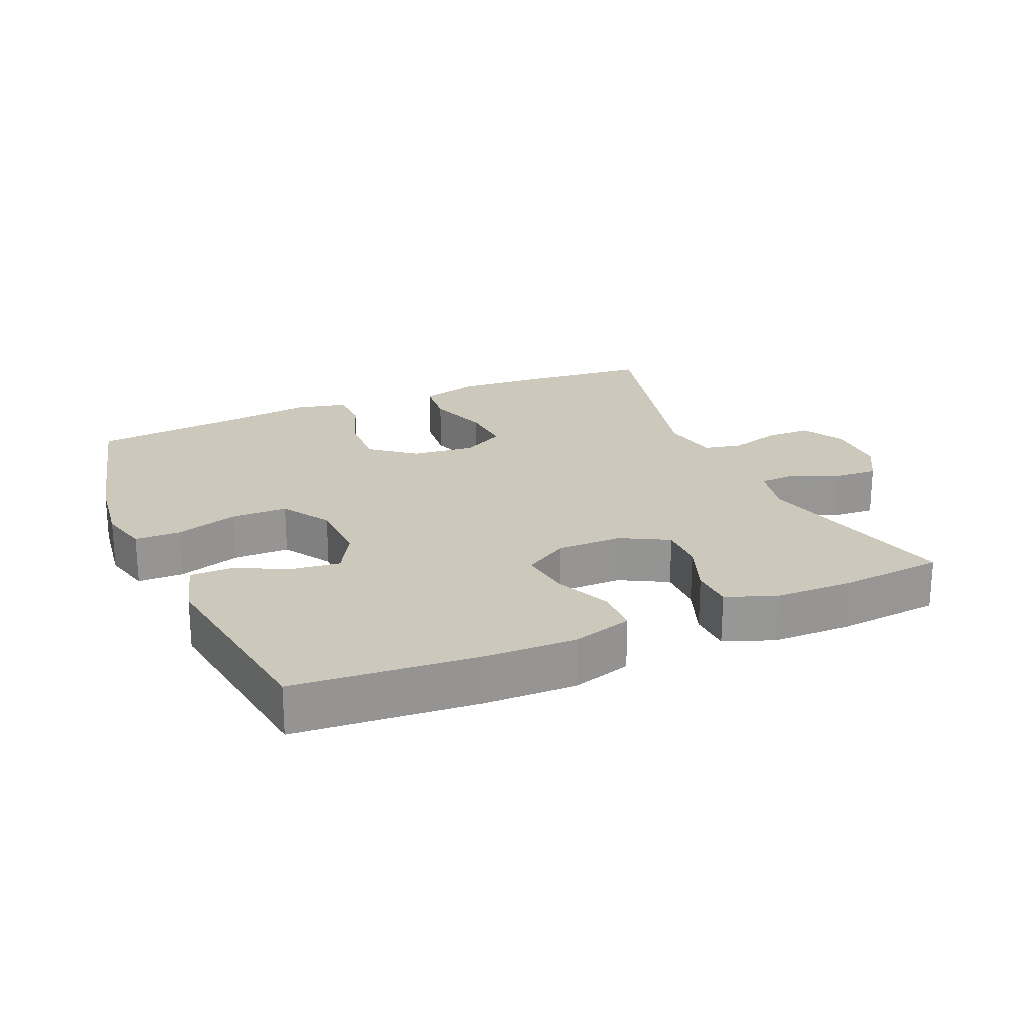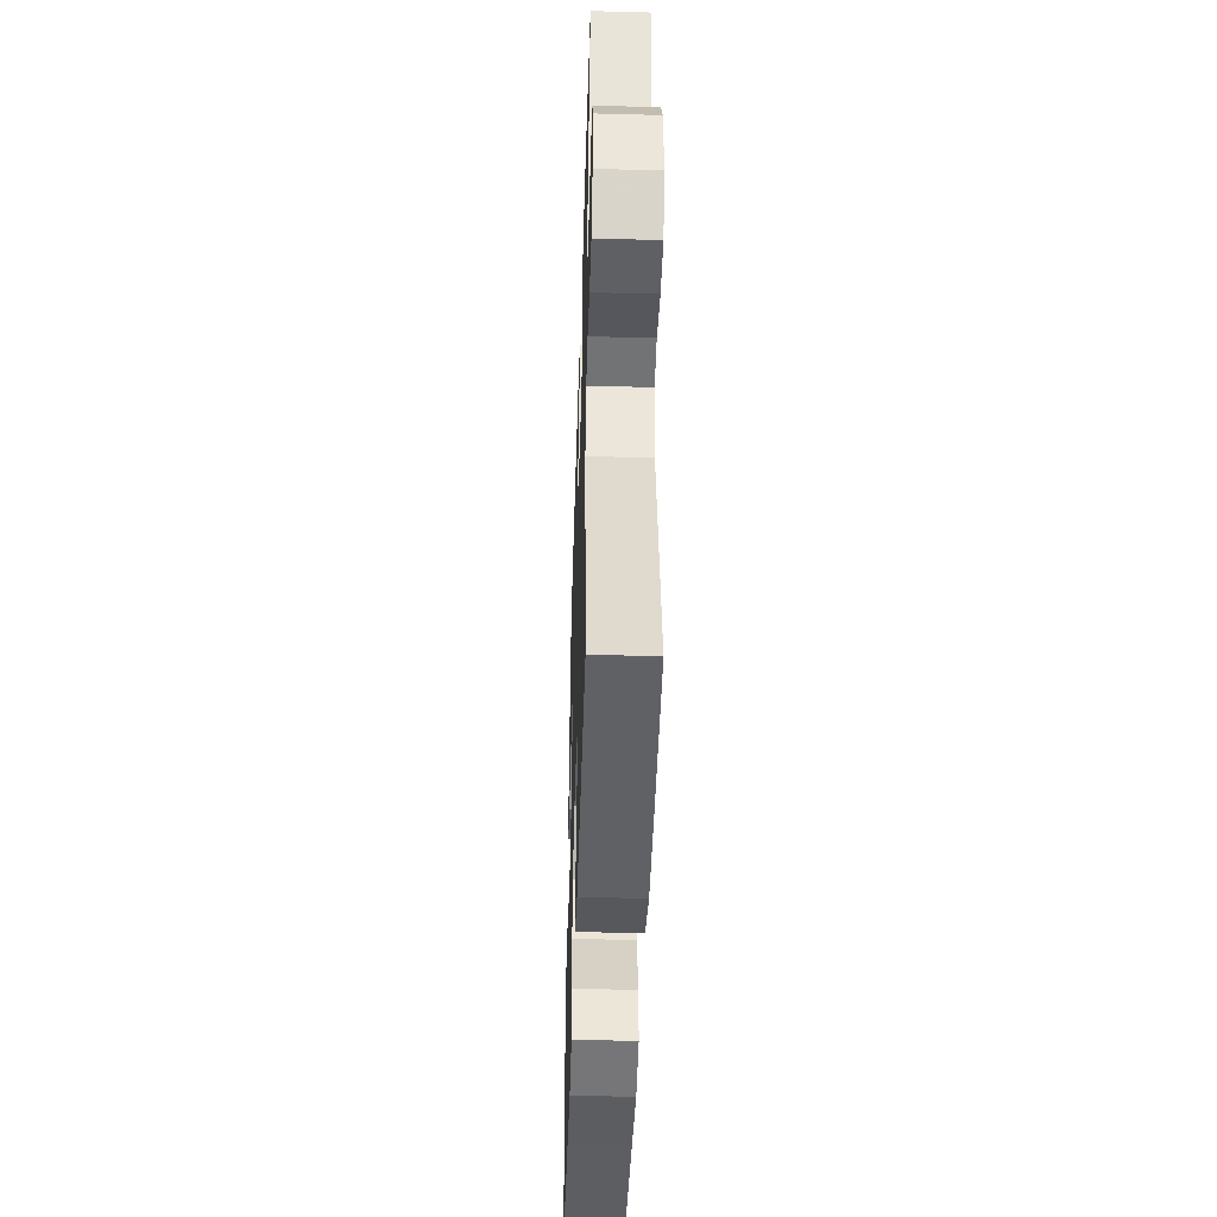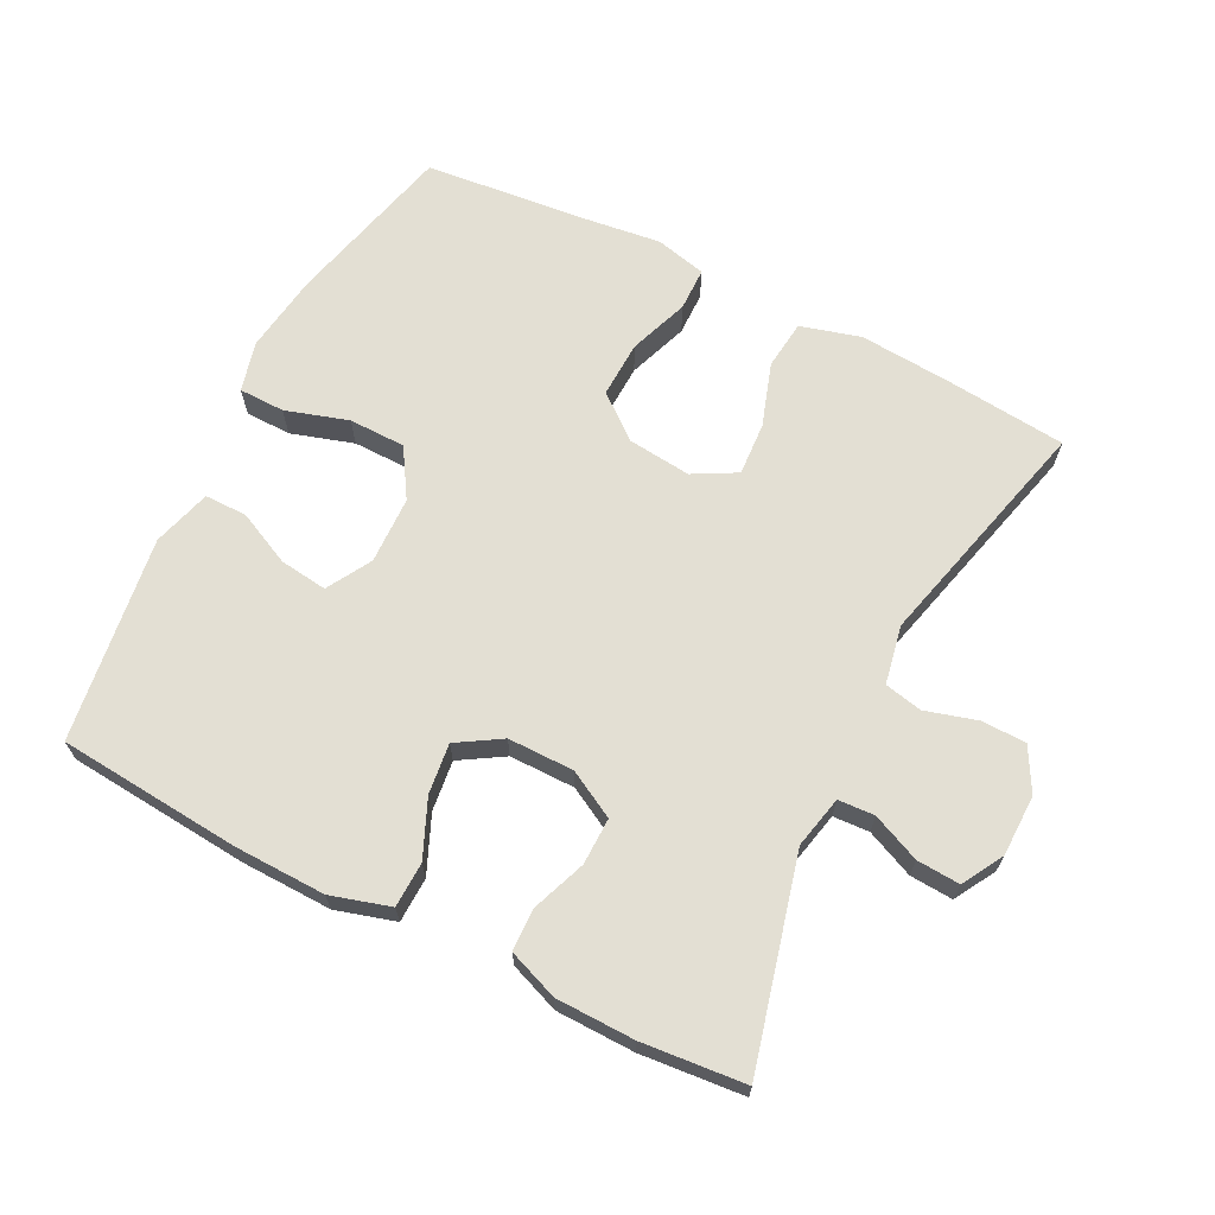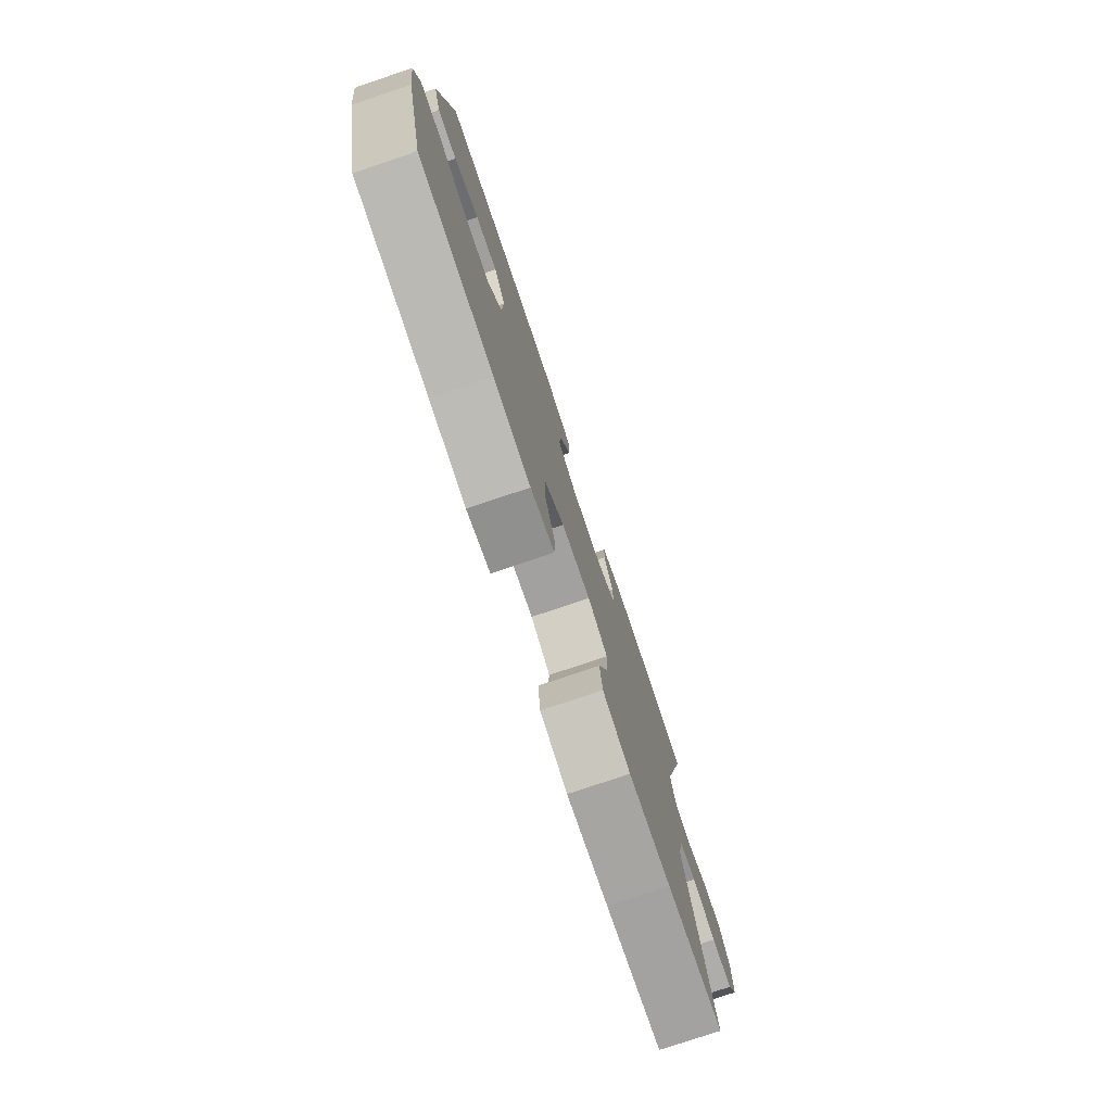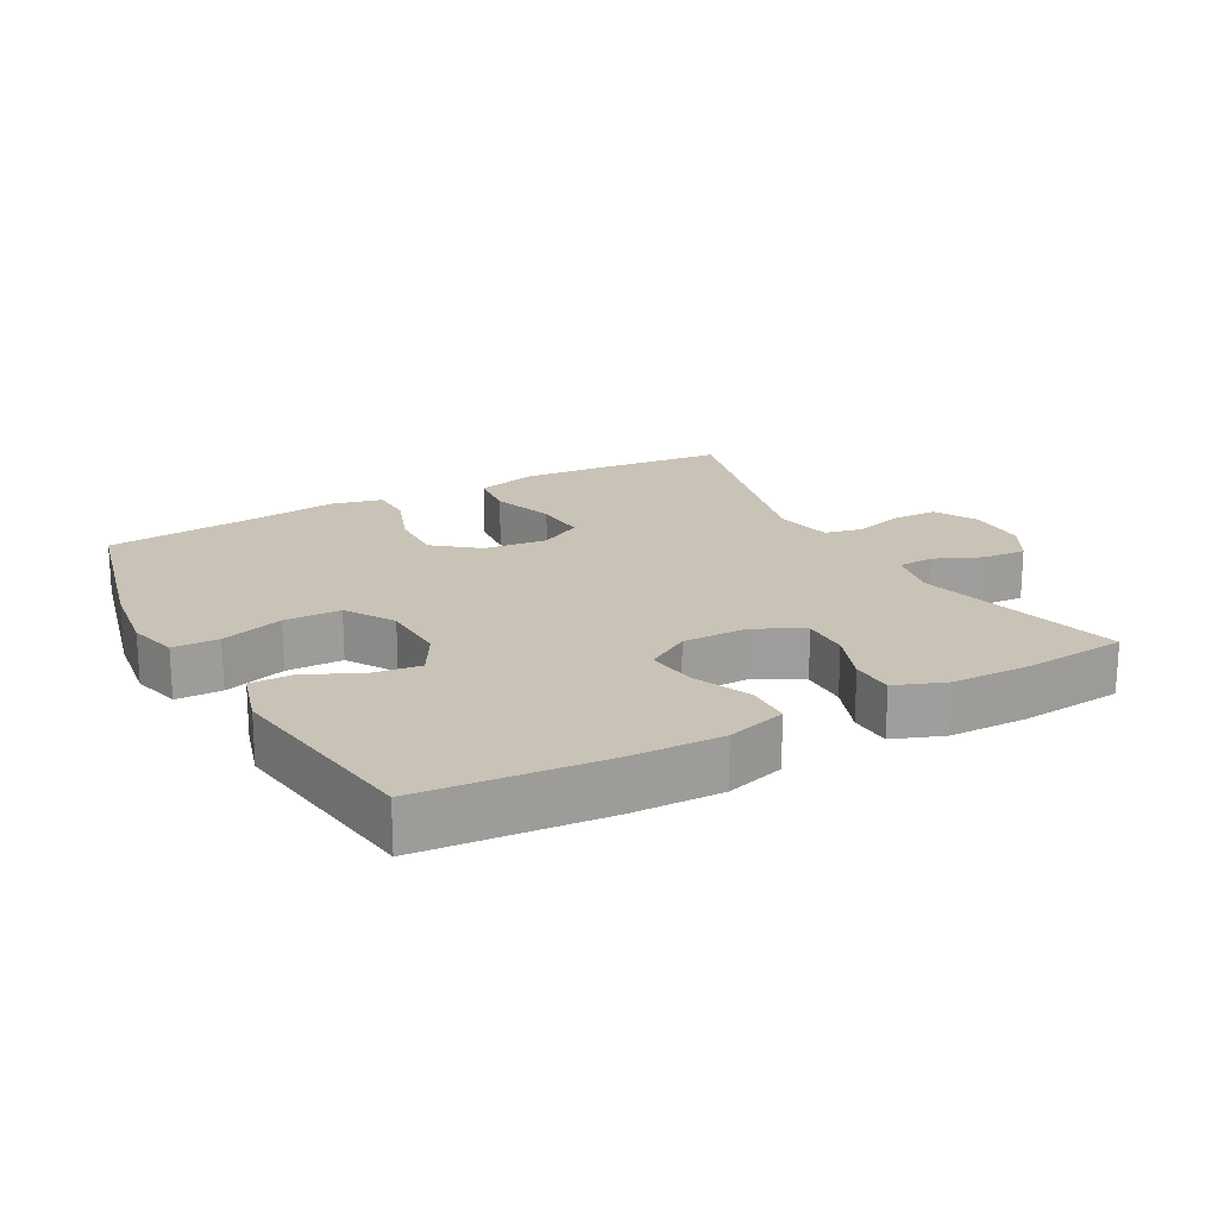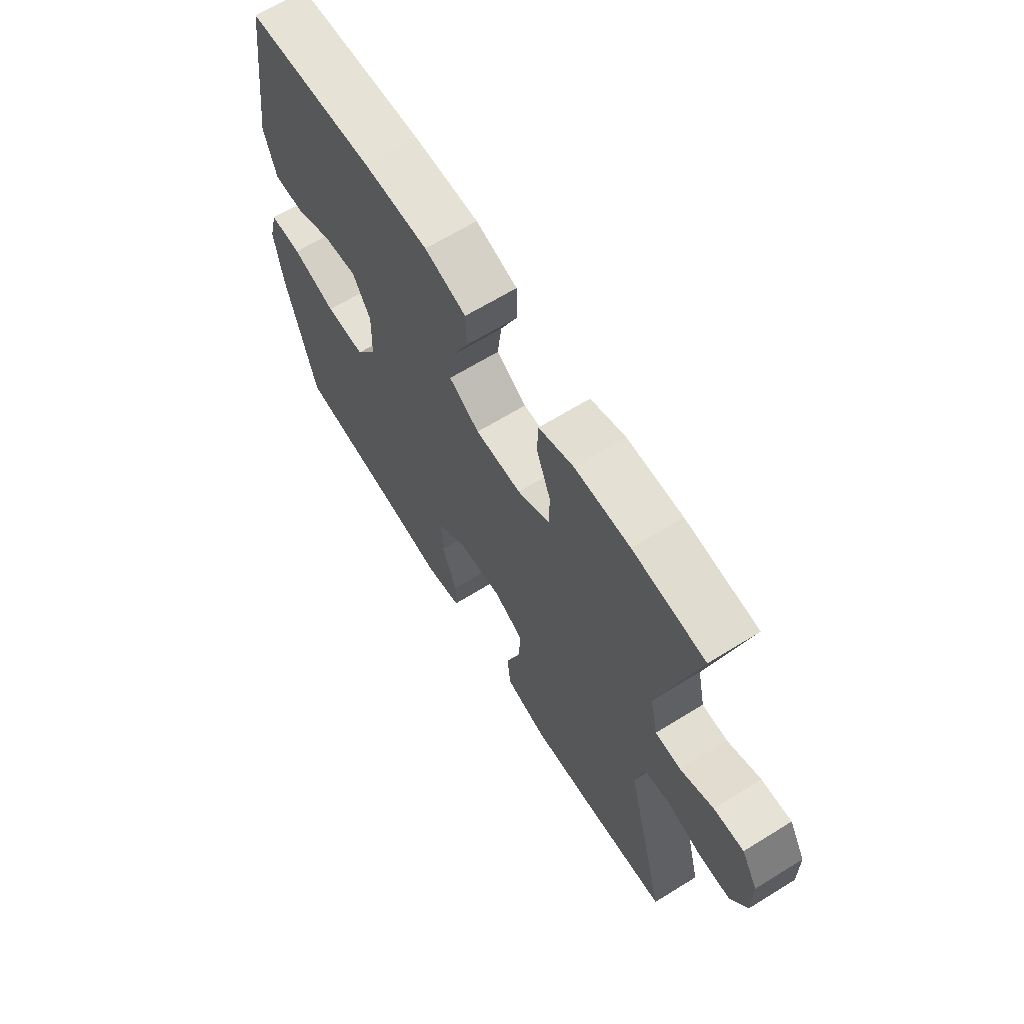
<metadata>
{"format":"obj","ext":"obj","renderer":"f3d","projection":"perspective","resolution":1024,"background":"white","views":[{"elev":22.2,"azim":-23.5,"up":"+Y"},{"elev":-43.6,"azim":88.2,"up":"+Z"},{"elev":66.9,"azim":26.9,"up":"+Y"},{"elev":-77.8,"azim":-71.4,"up":"+Z"},{"elev":19.4,"azim":-28.7,"up":"+Y"},{"elev":65.8,"azim":58.2,"up":"+Z"}]}
</metadata>
<code>
v 0.5 0.07 0.5
v 0.421 0.07 0.192
v 0.438 0.07 0.114
v 0.492 0.07 0.111
v 0.563 0.07 0.142
v 0.627 0.07 0.146
v 0.662 0.07 0.085
v 0.663 0.07 -0.006
v 0.628 0.07 -0.07
v 0.561 0.07 -0.071
v 0.485 0.07 -0.049
v 0.429 0.07 -0.061
v 0.412 0.07 -0.148
v 0.5 0.07 -0.5
v 0.318 0.07 -0.518
v 0.183 0.07 -0.528
v 0.094 0.07 -0.503
v 0.086 0.07 -0.43
v 0.117 0.07 -0.336
v 0.122 0.07 -0.257
v 0.058 0.07 -0.222
v -0.036 0.07 -0.232
v -0.101 0.07 -0.284
v -0.098 0.07 -0.368
v -0.066 0.07 -0.457
v -0.067 0.07 -0.521
v -0.143 0.07 -0.539
v -0.261 0.07 -0.524
v -0.5 0.07 -0.5
v -0.562 0.07 -0.247
v -0.578 0.07 -0.13
v -0.559 0.07 -0.056
v -0.491 0.07 -0.055
v -0.398 0.07 -0.084
v -0.314 0.07 -0.083
v -0.269 0.07 -0.011
v -0.266 0.07 0.089
v -0.304 0.07 0.155
v -0.375 0.07 0.146
v -0.455 0.07 0.108
v -0.518 0.07 0.108
v -0.543 0.07 0.195
v -0.5 0.07 0.5
v -0.228 0.07 0.523
v -0.092 0.07 0.526
v -0.004 0.07 0.5
v -0.002 0.07 0.433
v -0.039 0.07 0.348
v -0.048 0.07 0.273
v 0.017 0.07 0.233
v 0.115 0.07 0.233
v 0.185 0.07 0.271
v 0.184 0.07 0.341
v 0.154 0.07 0.421
v 0.156 0.07 0.484
v 0.23 0.07 0.512
v 0.347 0.07 0.514
v 0.5 0 0.5
v 0.421 0 0.192
v 0.438 0 0.114
v 0.492 0 0.111
v 0.563 0 0.142
v 0.627 0 0.146
v 0.662 0 0.085
v 0.663 0 -0.006
v 0.628 0 -0.07
v 0.561 0 -0.071
v 0.485 0 -0.049
v 0.429 0 -0.061
v 0.412 0 -0.148
v 0.5 0 -0.5
v 0.318 0 -0.518
v 0.183 0 -0.528
v 0.094 0 -0.503
v 0.086 0 -0.43
v 0.117 0 -0.336
v 0.122 0 -0.257
v 0.058 0 -0.222
v -0.036 0 -0.232
v -0.101 0 -0.284
v -0.098 0 -0.368
v -0.066 0 -0.457
v -0.067 0 -0.521
v -0.143 0 -0.539
v -0.261 0 -0.524
v -0.5 0 -0.5
v -0.562 0 -0.247
v -0.578 0 -0.13
v -0.559 0 -0.056
v -0.491 0 -0.055
v -0.398 0 -0.084
v -0.314 0 -0.083
v -0.269 0 -0.011
v -0.266 0 0.089
v -0.304 0 0.155
v -0.375 0 0.146
v -0.455 0 0.108
v -0.518 0 0.108
v -0.543 0 0.195
v -0.5 0 0.5
v -0.228 0 0.523
v -0.092 0 0.526
v -0.004 0 0.5
v -0.002 0 0.433
v -0.039 0 0.348
v -0.048 0 0.273
v 0.017 0 0.233
v 0.115 0 0.233
v 0.185 0 0.271
v 0.184 0 0.341
v 0.154 0 0.421
v 0.156 0 0.484
v 0.23 0 0.512
v 0.347 0 0.514
f 57 1 2
f 56 57 2
f 55 56 2
f 54 55 2
f 53 54 2
f 52 53 2 3
f 51 52 3
f 50 51 3
f 46 47 48
f 45 46 48
f 44 45 48
f 43 44 48
f 42 43 48
f 41 42 48
f 40 41 48
f 39 40 48
f 38 39 48 49
f 37 38 49 50
f 32 33 34
f 31 32 34
f 30 31 34
f 29 30 34
f 28 29 34
f 28 34 35
f 27 28 35
f 26 27 35
f 25 26 35
f 24 25 35
f 23 24 35 36
f 17 18 19
f 16 17 19
f 15 16 19
f 14 15 19
f 13 14 19
f 12 13 19 20
f 9 10 11
f 8 9 11
f 7 8 11
f 6 7 11
f 5 6 11
f 4 5 11
f 3 4 11 12
f 12 20 21
f 3 12 21
f 50 3 21
f 36 37 50
f 23 36 50
f 22 23 50
f 21 22 50
f 59 58 114
f 59 114 113
f 59 113 112
f 59 112 111
f 59 111 110
f 60 59 110 109
f 60 109 108
f 60 108 107
f 105 104 103
f 105 103 102
f 105 102 101
f 105 101 100
f 105 100 99
f 105 99 98
f 105 98 97
f 105 97 96
f 106 105 96 95
f 107 106 95 94
f 91 90 89
f 91 89 88
f 91 88 87
f 91 87 86
f 91 86 85
f 92 91 85
f 92 85 84
f 92 84 83
f 92 83 82
f 92 82 81
f 93 92 81 80
f 76 75 74
f 76 74 73
f 76 73 72
f 76 72 71
f 76 71 70
f 77 76 70 69
f 68 67 66
f 68 66 65
f 68 65 64
f 68 64 63
f 68 63 62
f 68 62 61
f 69 68 61 60
f 78 77 69
f 78 69 60
f 78 60 107
f 107 94 93
f 107 93 80
f 107 80 79
f 107 79 78
f 1 58 59 2
f 2 59 60 3
f 3 60 61 4
f 4 61 62 5
f 5 62 63 6
f 6 63 64 7
f 7 64 65 8
f 8 65 66 9
f 9 66 67 10
f 10 67 68 11
f 11 68 69 12
f 12 69 70 13
f 13 70 71 14
f 14 71 72 15
f 15 72 73 16
f 16 73 74 17
f 17 74 75 18
f 18 75 76 19
f 19 76 77 20
f 20 77 78 21
f 21 78 79 22
f 22 79 80 23
f 23 80 81 24
f 24 81 82 25
f 25 82 83 26
f 26 83 84 27
f 27 84 85 28
f 28 85 86 29
f 29 86 87 30
f 30 87 88 31
f 31 88 89 32
f 32 89 90 33
f 33 90 91 34
f 34 91 92 35
f 35 92 93 36
f 36 93 94 37
f 37 94 95 38
f 38 95 96 39
f 39 96 97 40
f 40 97 98 41
f 41 98 99 42
f 42 99 100 43
f 43 100 101 44
f 44 101 102 45
f 45 102 103 46
f 46 103 104 47
f 47 104 105 48
f 48 105 106 49
f 49 106 107 50
f 50 107 108 51
f 51 108 109 52
f 52 109 110 53
f 53 110 111 54
f 54 111 112 55
f 55 112 113 56
f 56 113 114 57
f 57 114 58 1

</code>
